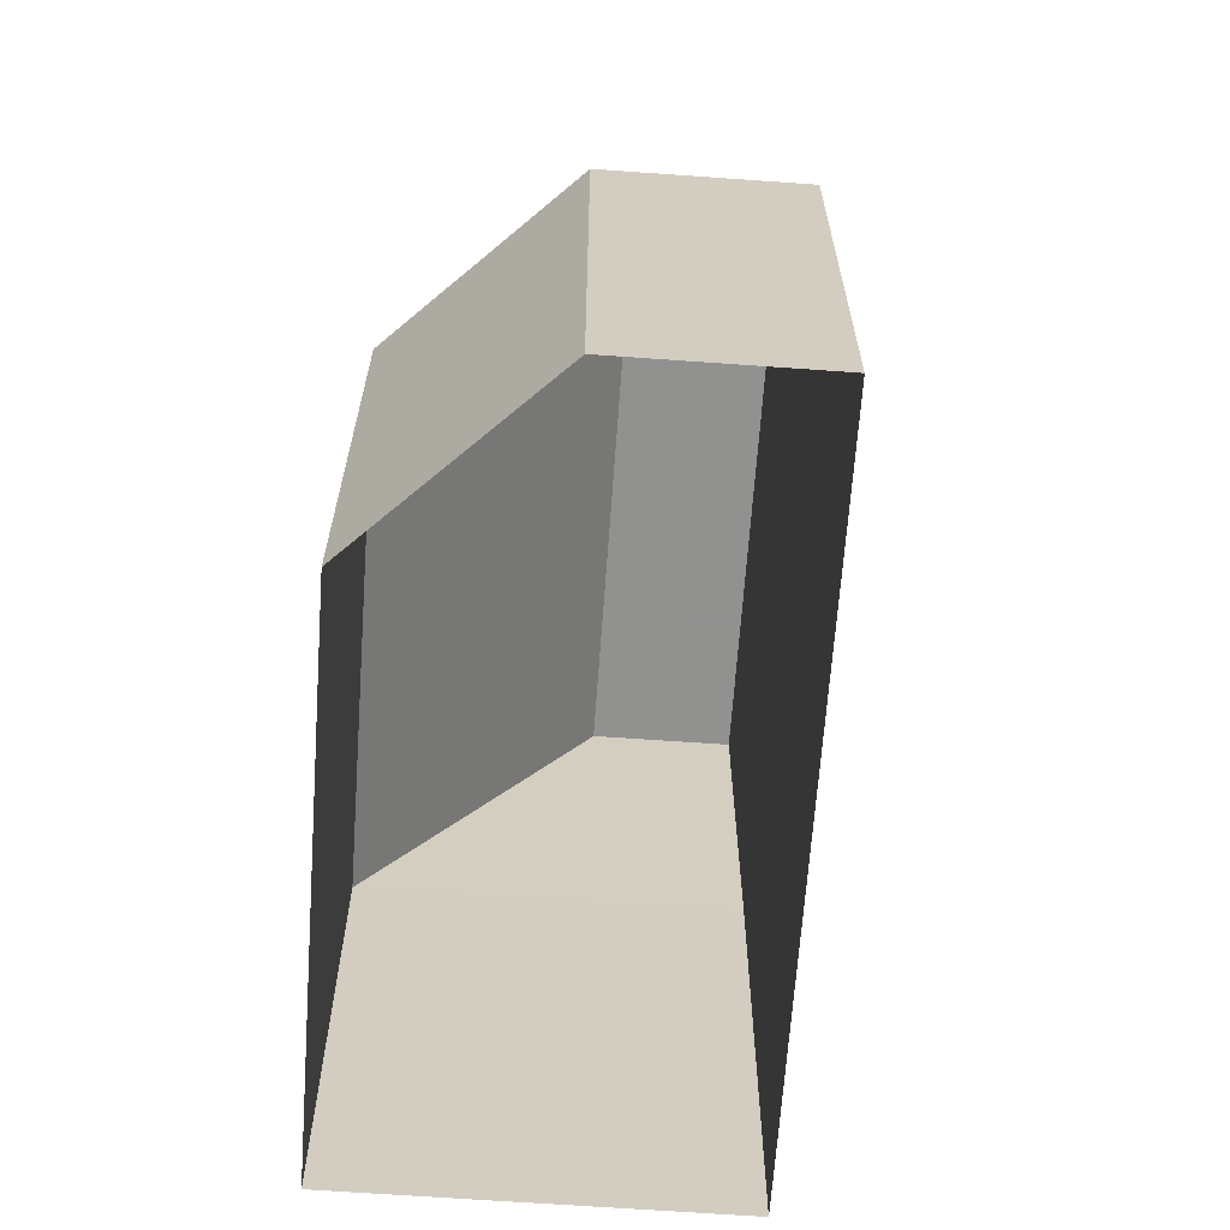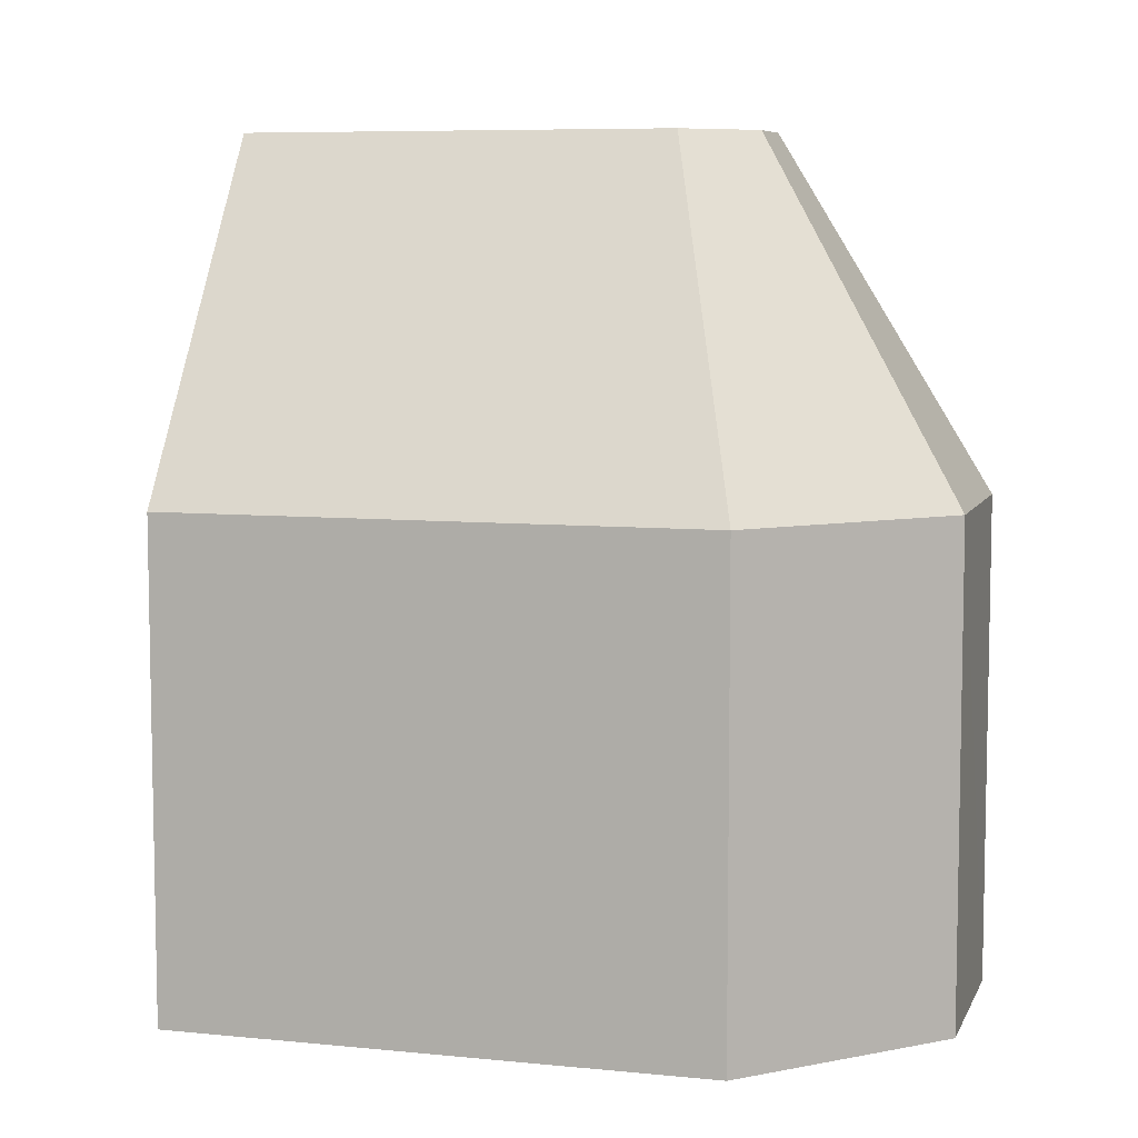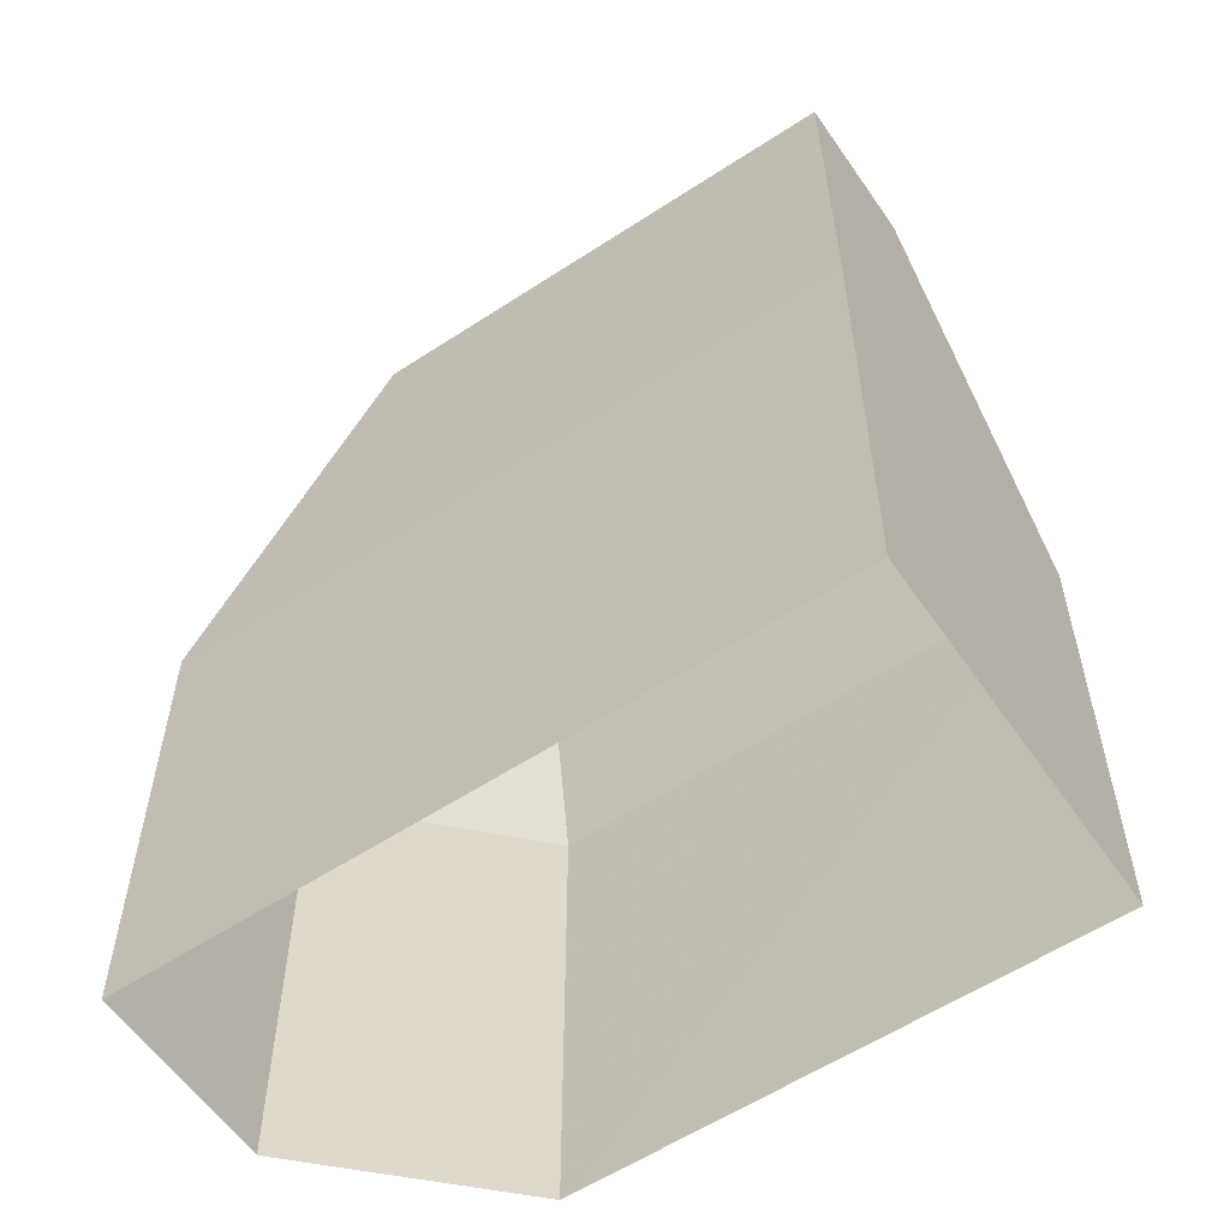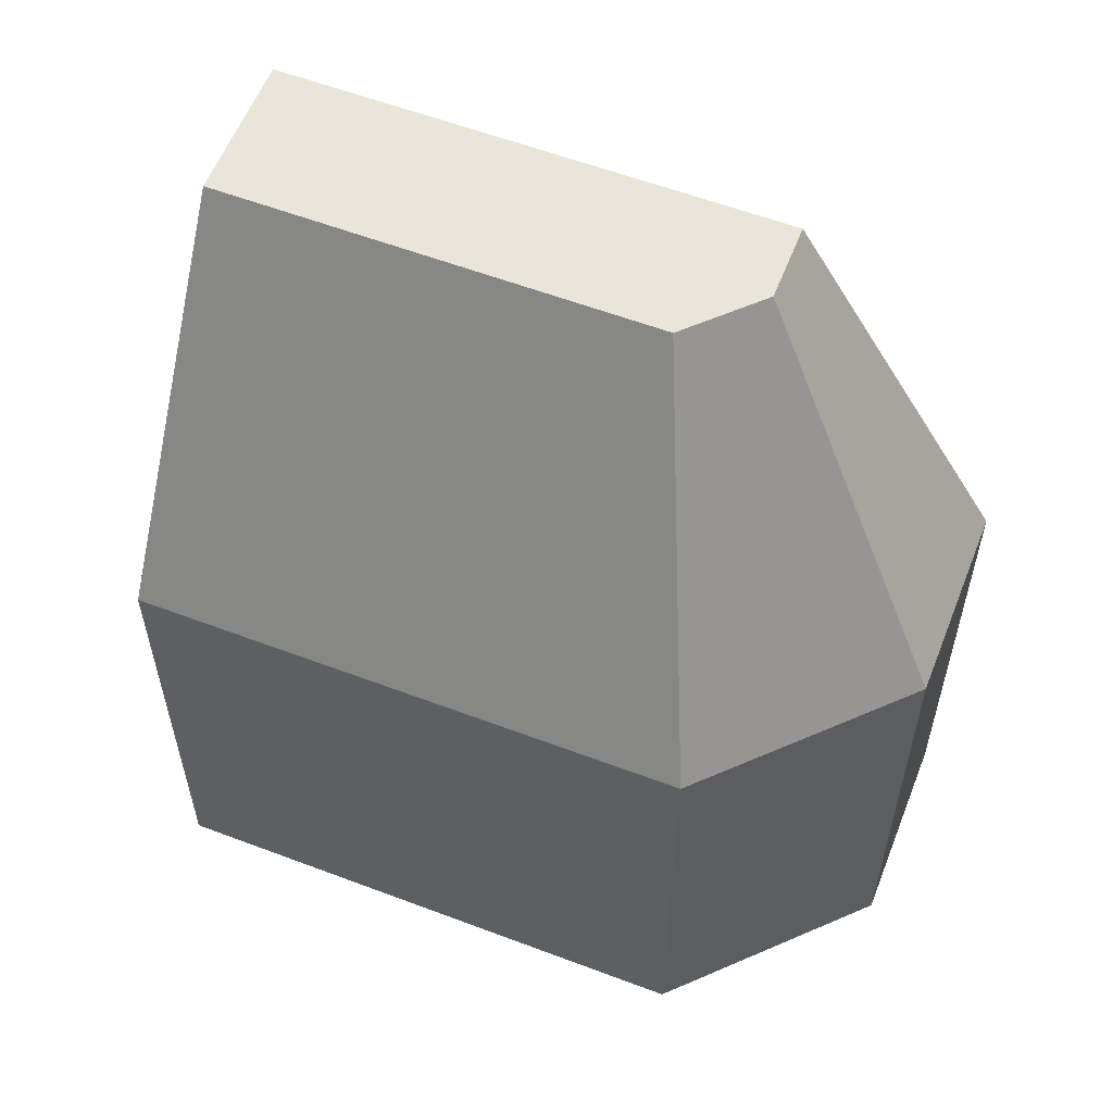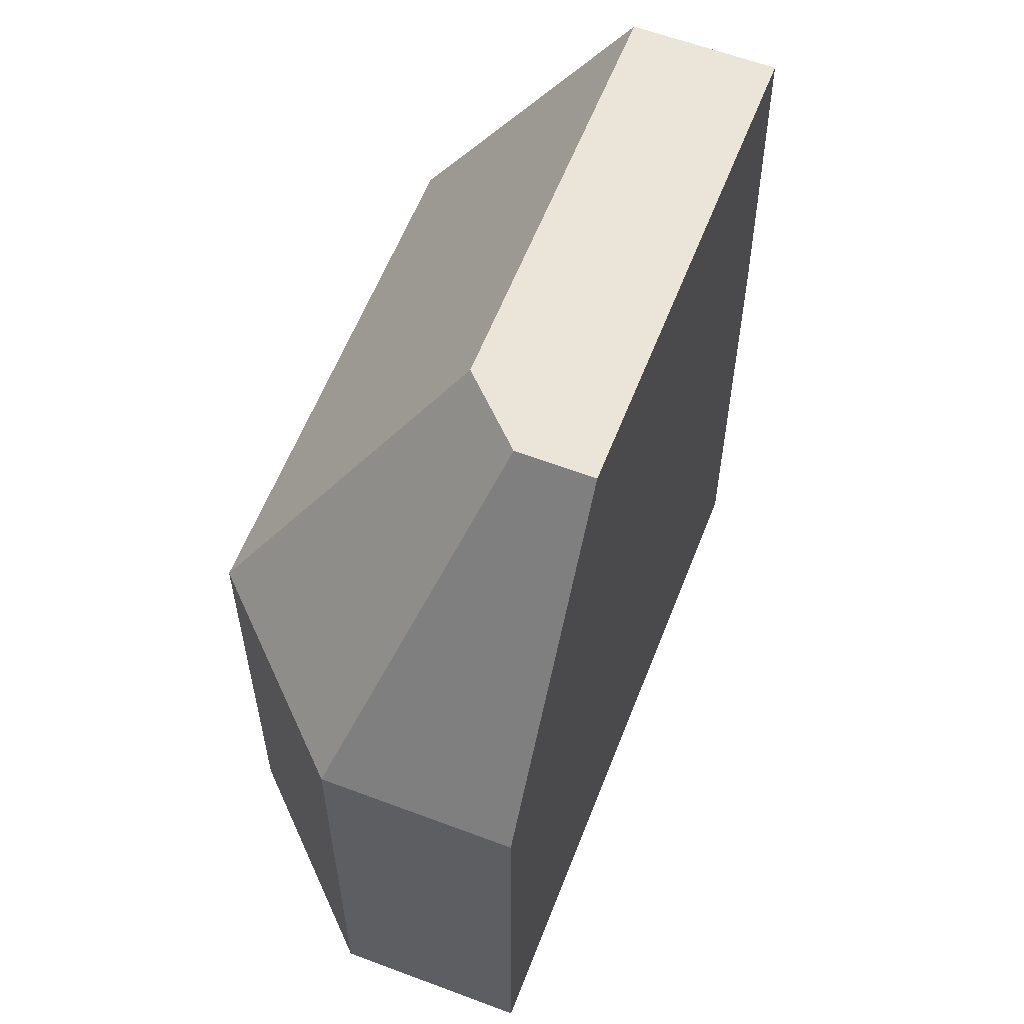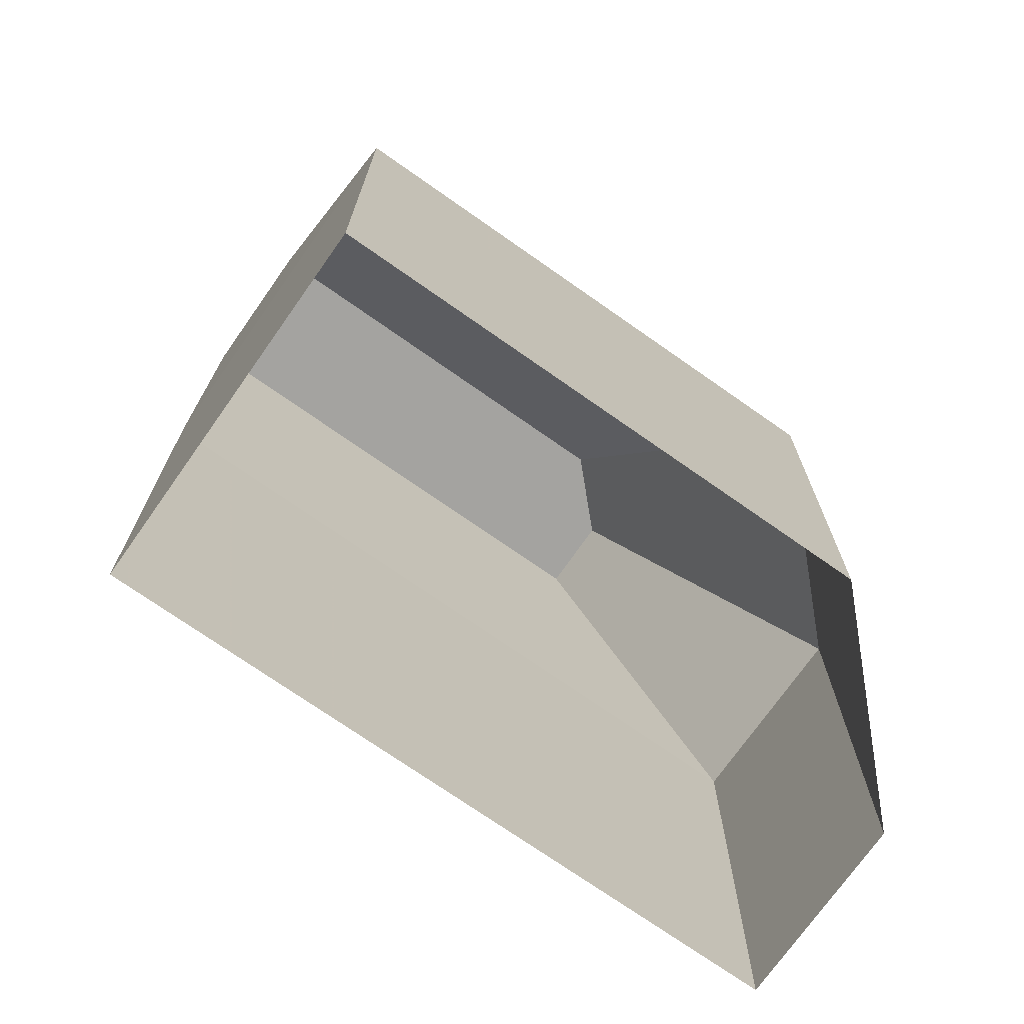
<metadata>
{"format":"obj","ext":"obj","renderer":"f3d","projection":"perspective","resolution":1024,"background":"white","views":[{"elev":-65.8,"azim":143.2,"up":"+Z"},{"elev":7.3,"azim":73.4,"up":"+Z"},{"elev":-57.9,"azim":-88.5,"up":"+Z"},{"elev":58.3,"azim":78.7,"up":"+Z"},{"elev":59.5,"azim":168.5,"up":"+Z"},{"elev":-72.8,"azim":22.2,"up":"+Z"}]}
</metadata>
<code>
v -1.23e+04 -3.377e+04 34.35
v -1.23e+04 -3.376e+04 34.35
v -1.229e+04 -3.377e+04 34.35
v -1.23e+04 -3.377e+04 34.35
v -1.229e+04 -3.376e+04 34.35
v -1.23e+04 -3.376e+04 43.61
v -1.23e+04 -3.376e+04 50.24
v -1.229e+04 -3.376e+04 43.61
v -1.23e+04 -3.376e+04 50.24
v -1.23e+04 -3.376e+04 50.24
v -1.229e+04 -3.377e+04 43.61
v -1.23e+04 -3.377e+04 50.24
v -1.23e+04 -3.377e+04 43.61
v -1.23e+04 -3.377e+04 50.24
v -1.23e+04 -3.377e+04 43.61
f 1 2 3
f 1 3 4
f 2 5 3
f 6 7 8
f 9 7 6
f 8 10 11
f 7 10 8
f 11 12 13
f 10 12 11
f 7 9 10
f 9 14 10
f 14 12 10
f 8 5 2
f 6 8 2
f 11 3 5
f 8 11 5
f 13 4 3
f 11 13 3
f 13 1 4
f 13 15 1
f 15 2 1
f 15 6 2
f 12 15 13
f 14 15 12
f 15 9 6
f 14 9 15

</code>
